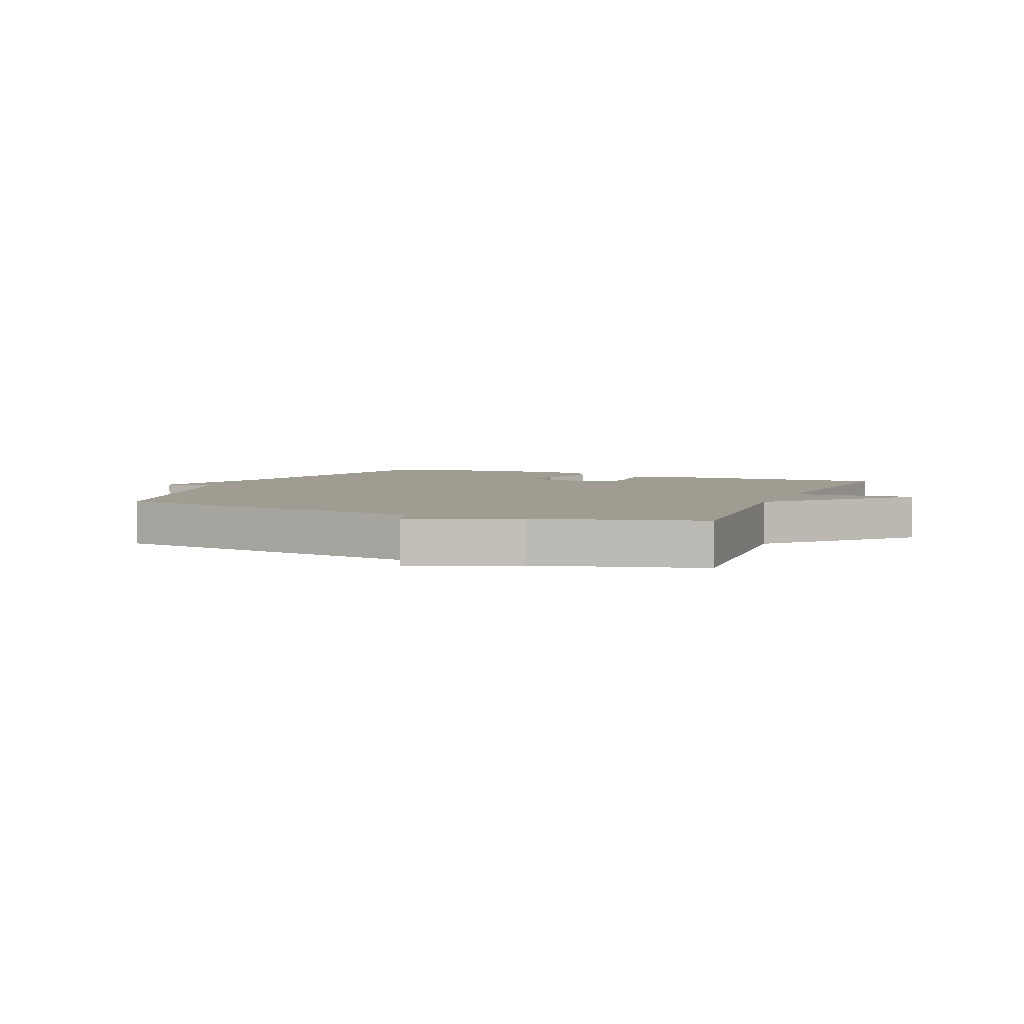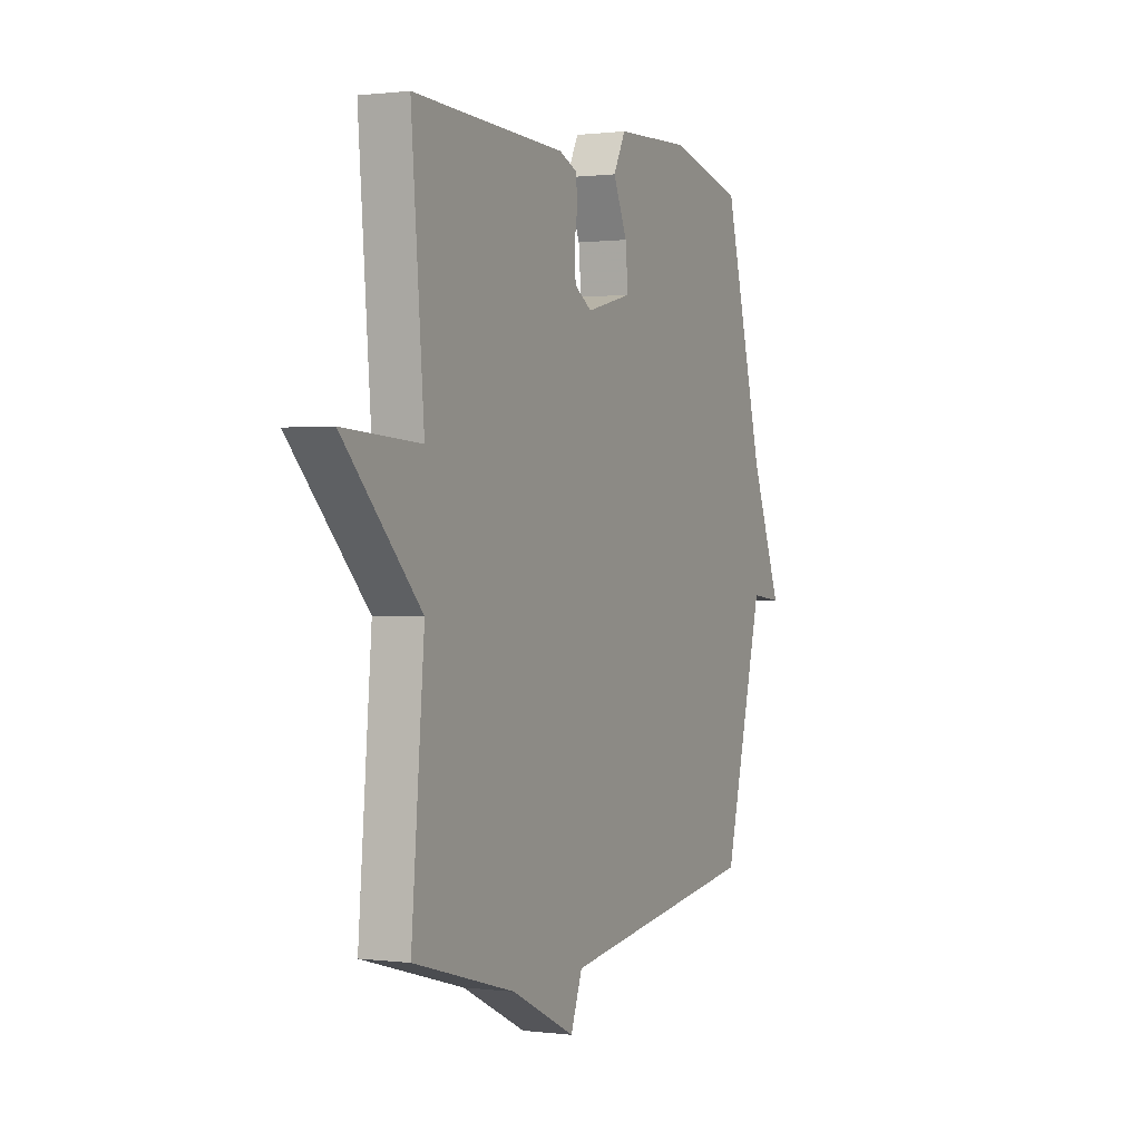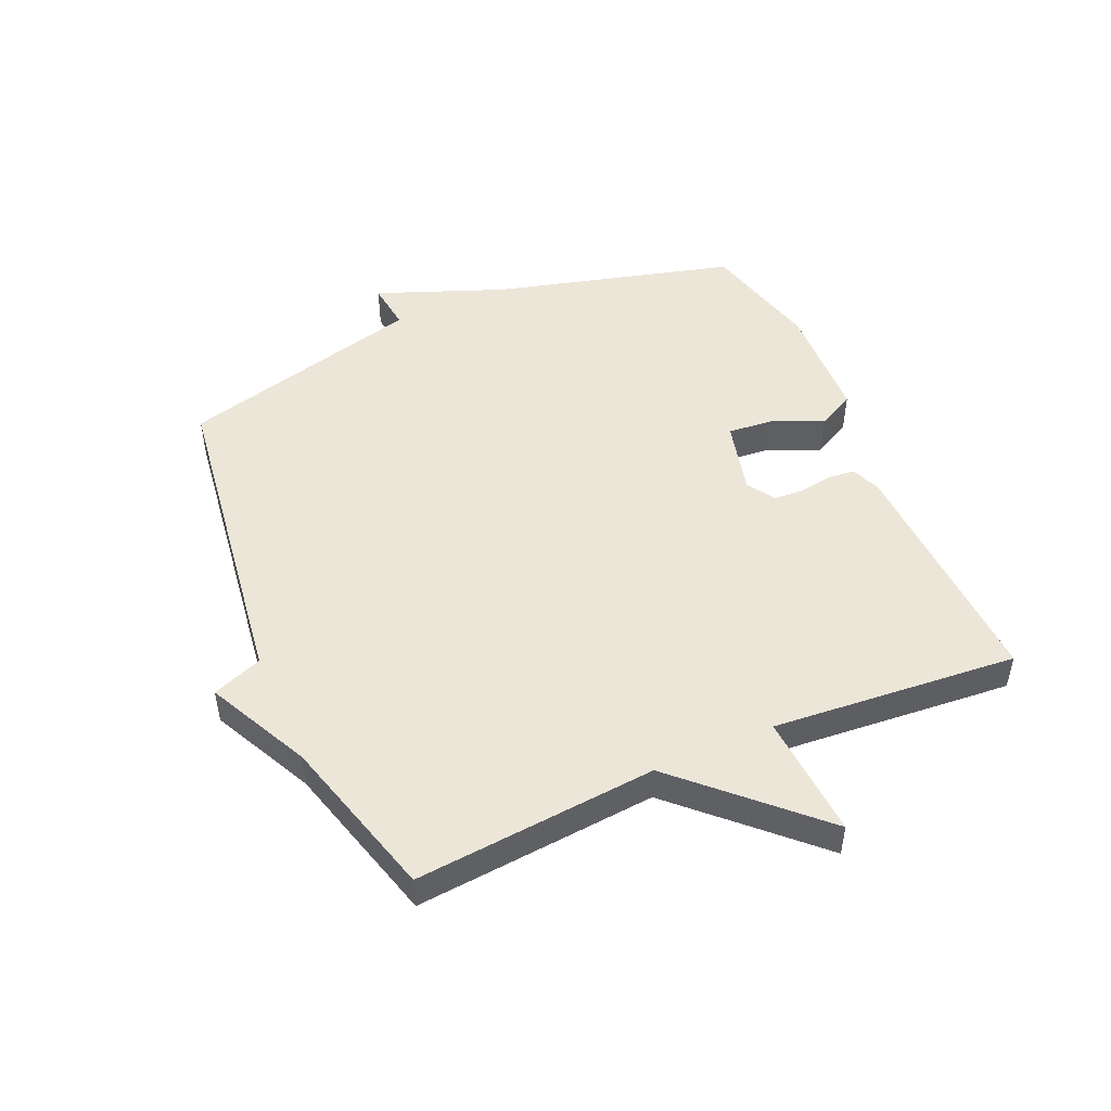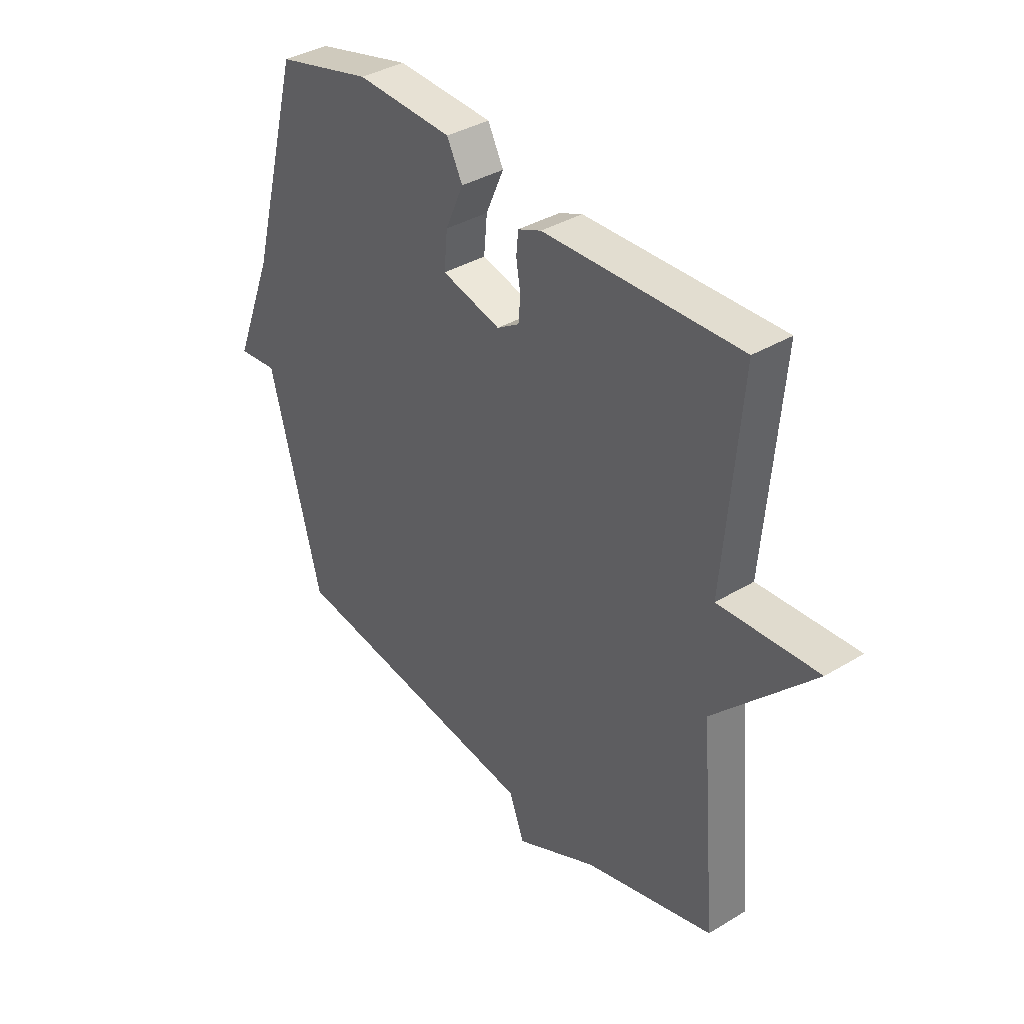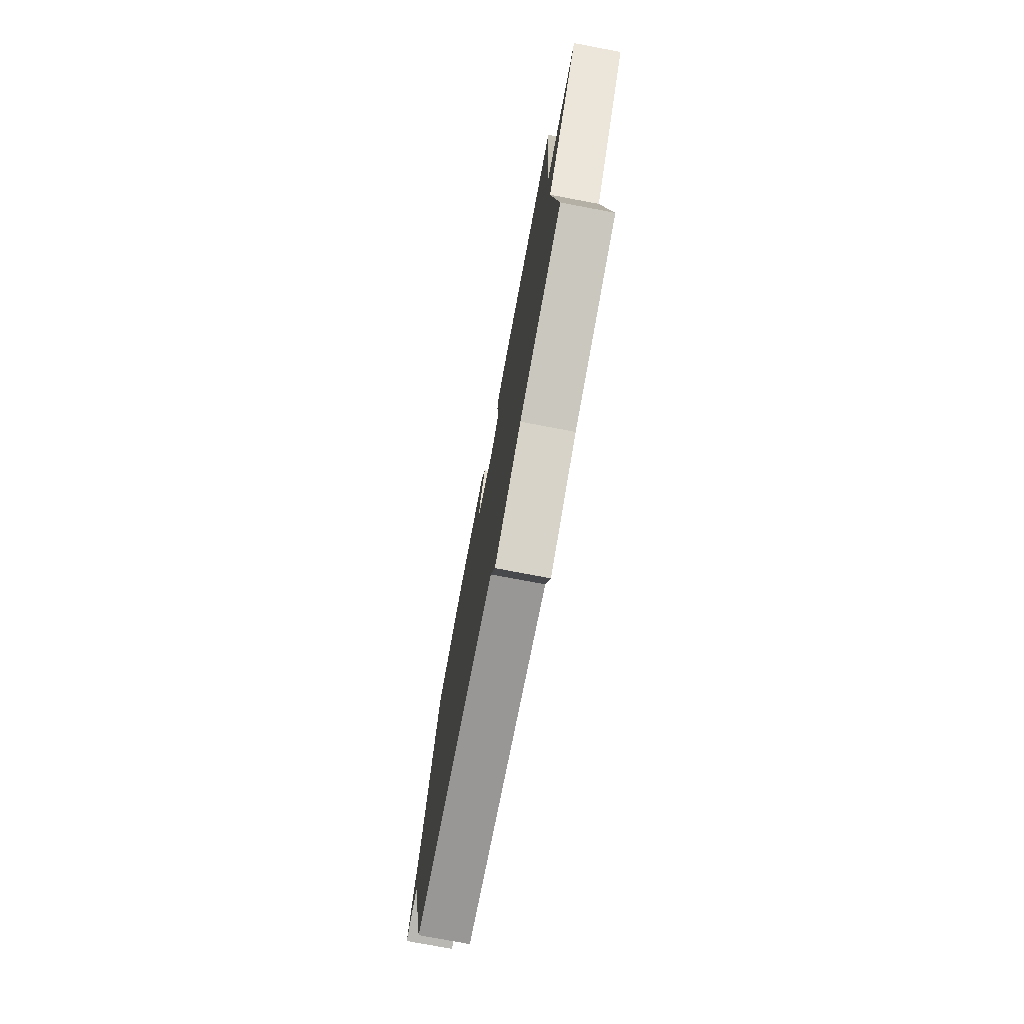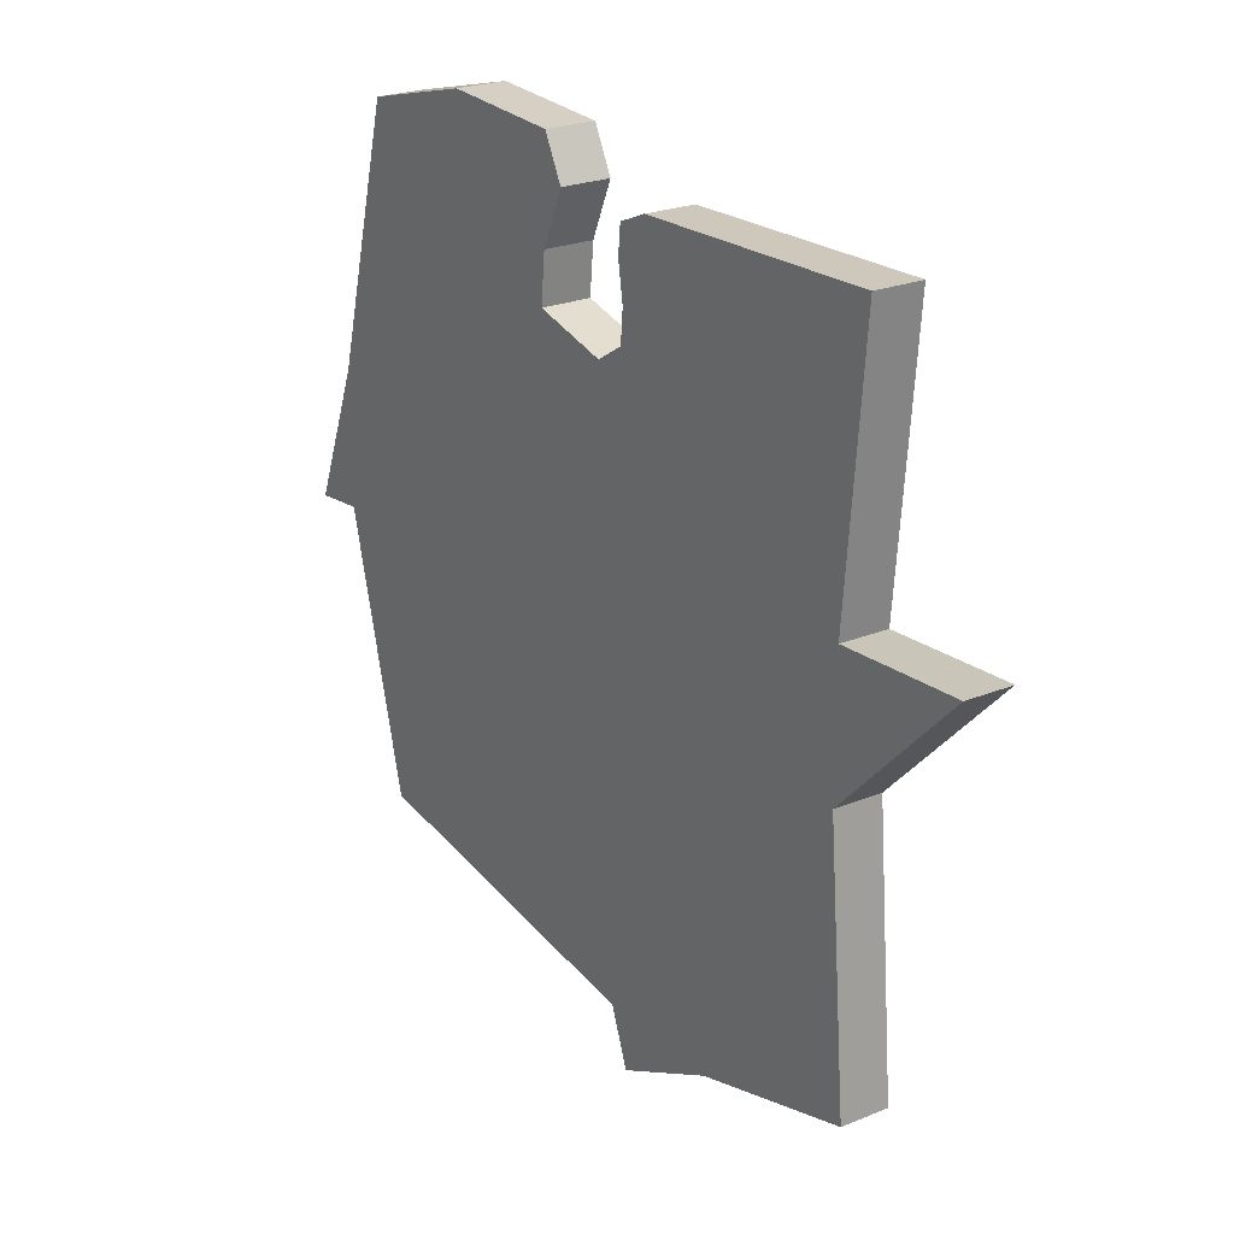
<metadata>
{"format":"obj","ext":"obj","renderer":"f3d","projection":"perspective","resolution":1024,"background":"white","views":[{"elev":4.5,"azim":-157.3,"up":"+Y"},{"elev":0.5,"azim":-65.0,"up":"+Z"},{"elev":48.9,"azim":-113.8,"up":"+Y"},{"elev":37.0,"azim":-128.0,"up":"+Z"},{"elev":-76.2,"azim":-100.7,"up":"+Z"},{"elev":23.8,"azim":-124.2,"up":"+Z"}]}
</metadata>
<code>
v 0.5 0.07 0.5
v 0.606 0.07 0.104
v 0.688 0.07 -0.105
v 0.606 0.07 -0.096
v 0.5 0.07 -0.5
v -0.032 0.07 -0.574
v -0.063 0.07 -0.656
v -0.232 0.07 -0.574
v -0.5 0.07 -0.5
v -0.466 0.07 -0.103
v -0.67 0.07 0.109
v -0.466 0.07 0.097
v -0.5 0.07 0.5
v -0.097 0.07 0.486
v -0.049 0.07 0.466
v -0.045 0.07 0.422
v -0.054 0.07 0.367
v -0.05 0.07 0.318
v -0.004 0.07 0.289
v 0.118 0.07 0.32
v 0.111 0.07 0.394
v 0.074 0.07 0.478
v 0.106 0.07 0.54
v 0.304 0.07 0.549
v 0.5 0 0.5
v 0.606 0 0.104
v 0.688 0 -0.105
v 0.606 0 -0.096
v 0.5 0 -0.5
v -0.032 0 -0.574
v -0.063 0 -0.656
v -0.232 0 -0.574
v -0.5 0 -0.5
v -0.466 0 -0.103
v -0.67 0 0.109
v -0.466 0 0.097
v -0.5 0 0.5
v -0.097 0 0.486
v -0.049 0 0.466
v -0.045 0 0.422
v -0.054 0 0.367
v -0.05 0 0.318
v -0.004 0 0.289
v 0.118 0 0.32
v 0.111 0 0.394
v 0.074 0 0.478
v 0.106 0 0.54
v 0.304 0 0.549
f 24 1 2
f 23 24 2
f 22 23 2
f 21 22 2
f 2 3 4
f 21 2 4
f 20 21 4
f 4 5 6
f 20 4 6
f 19 20 6
f 6 7 8
f 19 6 8
f 18 19 8
f 8 9 10
f 18 8 10
f 17 18 10
f 15 16 17
f 14 15 17
f 13 14 17
f 12 13 17
f 12 17 10
f 10 11 12
f 26 25 48
f 26 48 47
f 26 47 46
f 26 46 45
f 28 27 26
f 28 26 45
f 28 45 44
f 30 29 28
f 30 28 44
f 30 44 43
f 32 31 30
f 32 30 43
f 32 43 42
f 34 33 32
f 34 32 42
f 34 42 41
f 41 40 39
f 41 39 38
f 41 38 37
f 41 37 36
f 34 41 36
f 36 35 34
f 1 25 26 2
f 2 26 27 3
f 3 27 28 4
f 4 28 29 5
f 5 29 30 6
f 6 30 31 7
f 7 31 32 8
f 8 32 33 9
f 9 33 34 10
f 10 34 35 11
f 11 35 36 12
f 12 36 37 13
f 13 37 38 14
f 14 38 39 15
f 15 39 40 16
f 16 40 41 17
f 17 41 42 18
f 18 42 43 19
f 19 43 44 20
f 20 44 45 21
f 21 45 46 22
f 22 46 47 23
f 23 47 48 24
f 24 48 25 1

</code>
